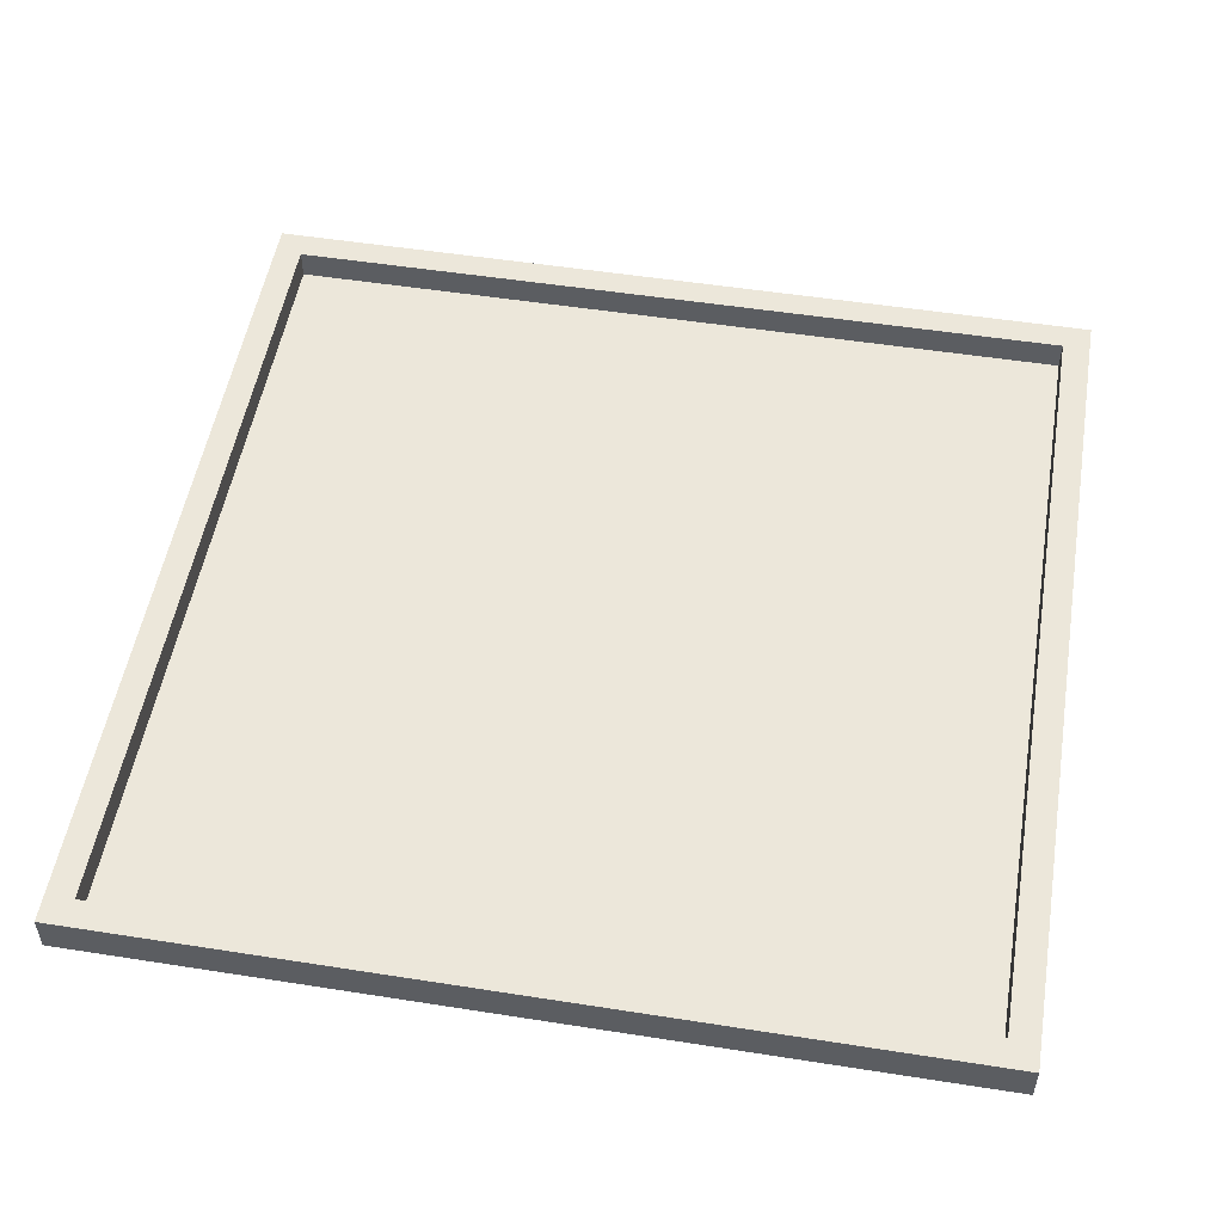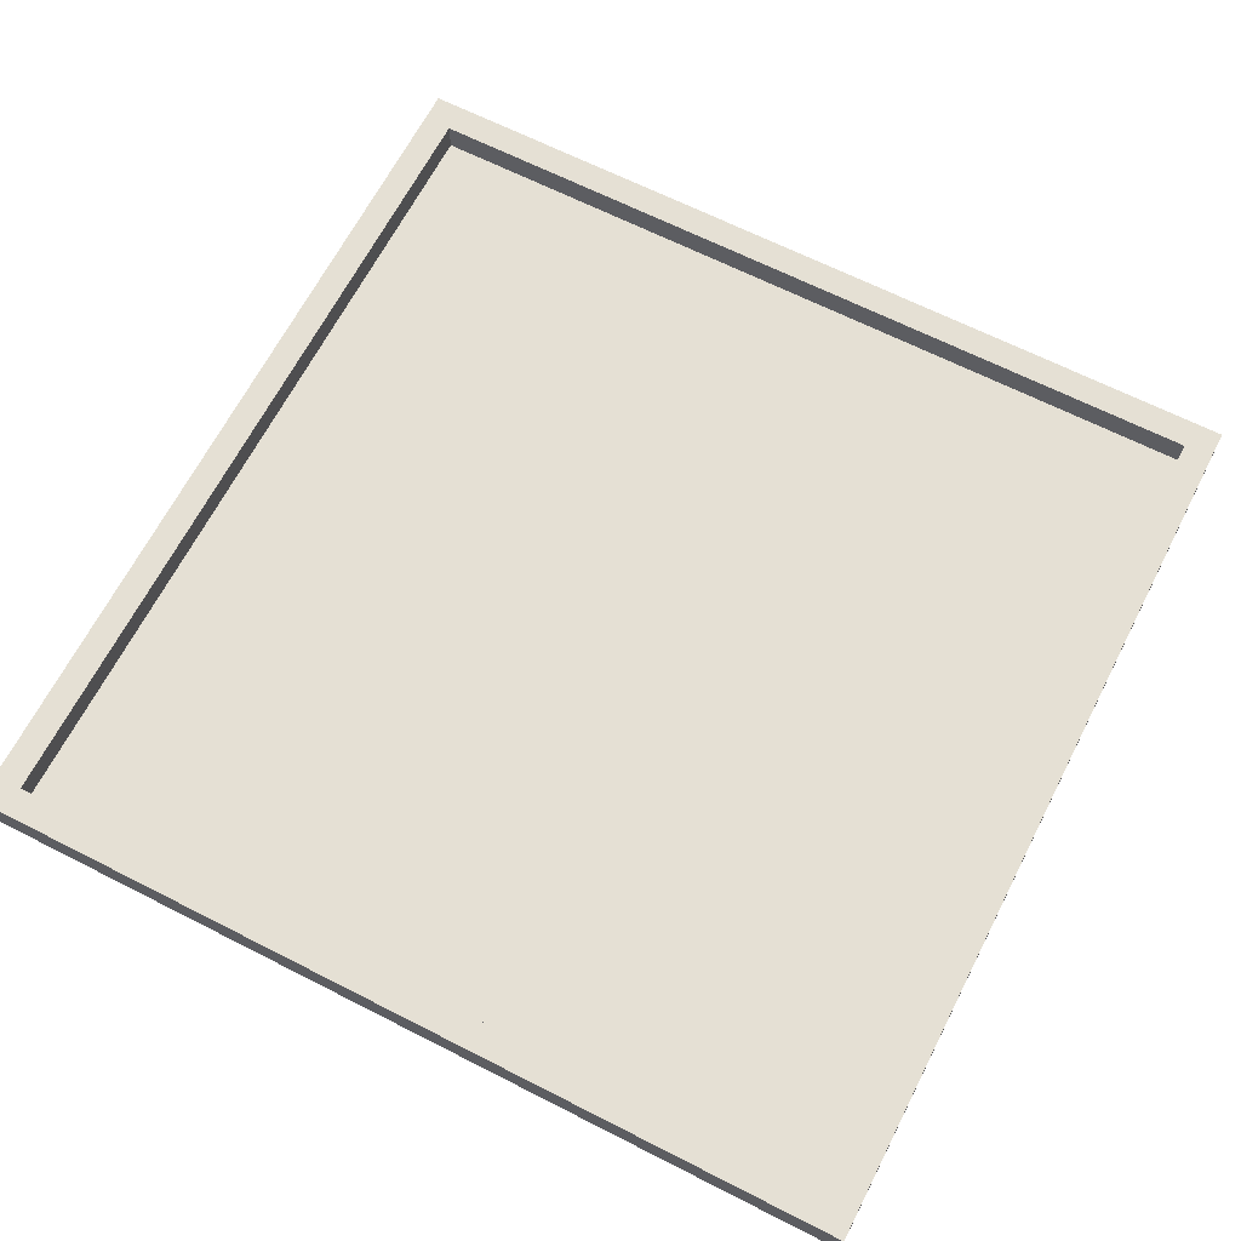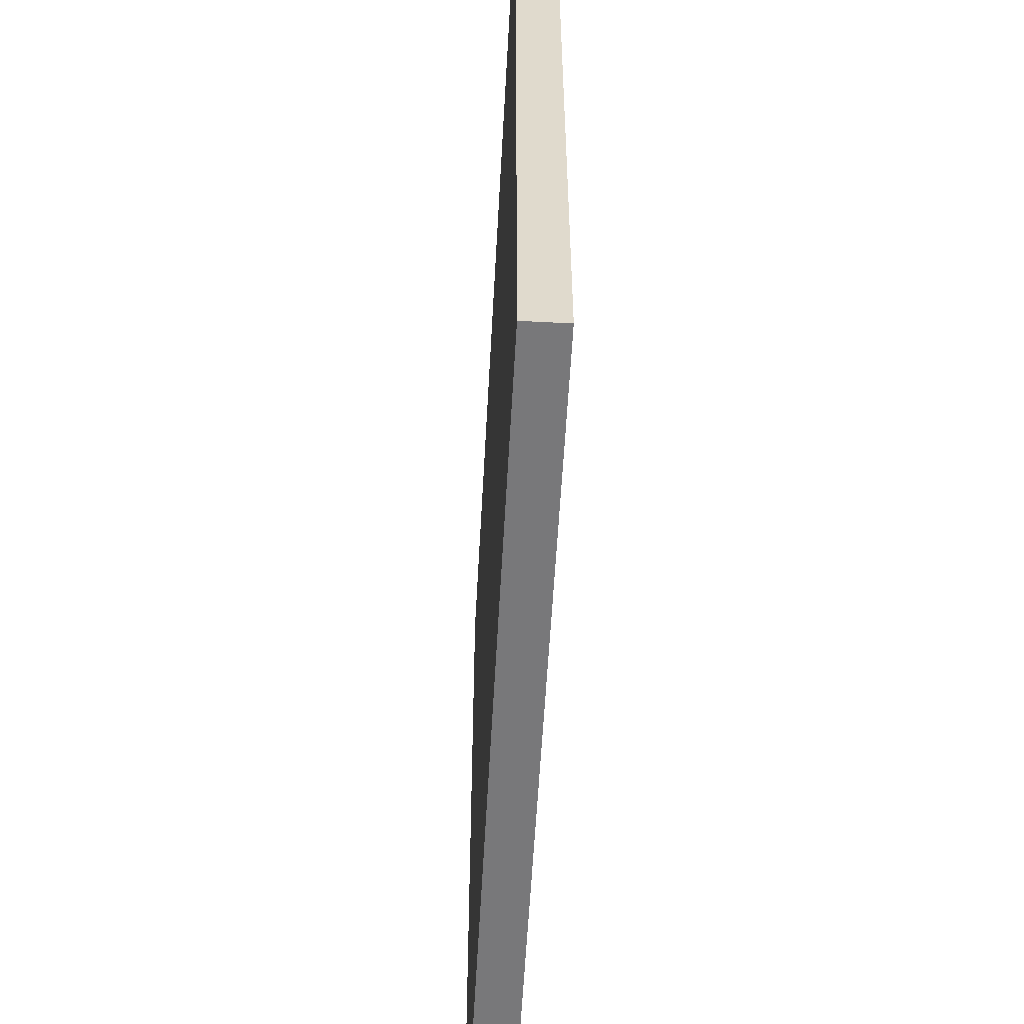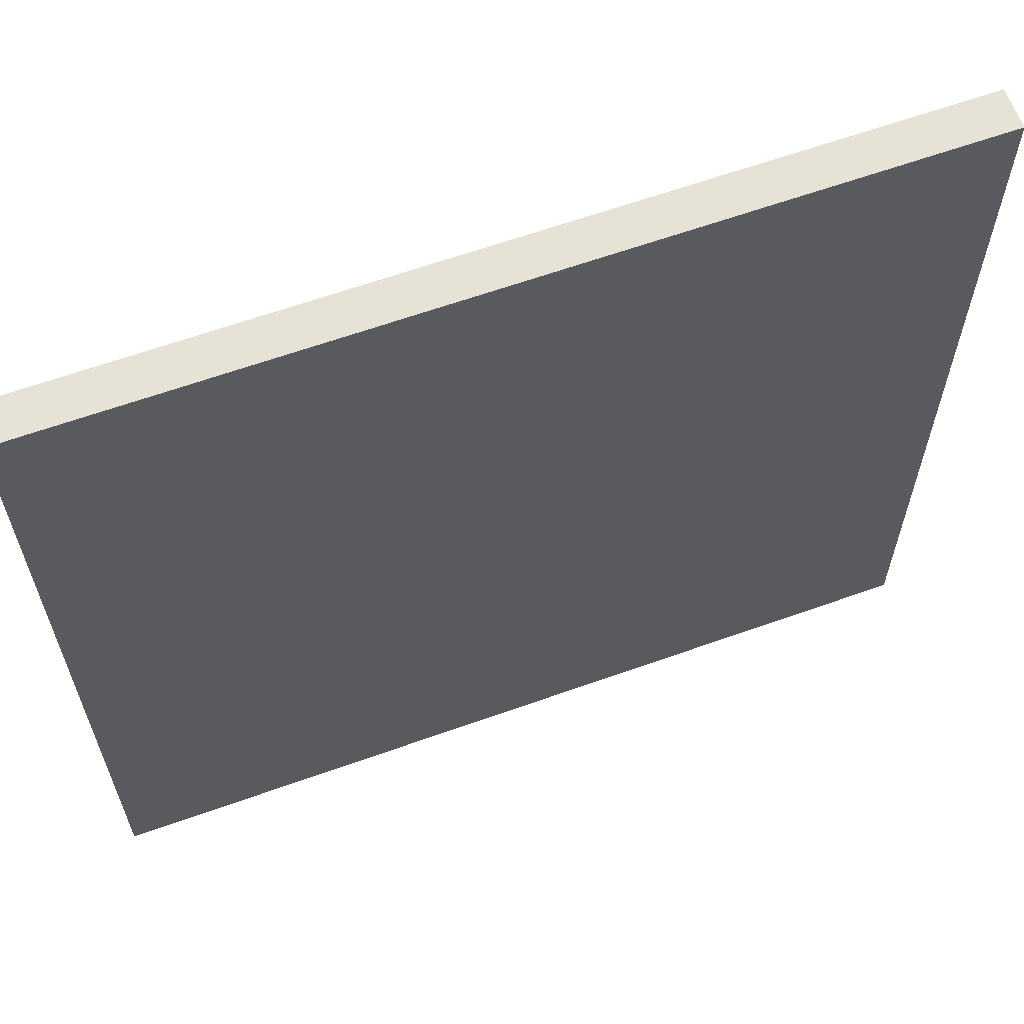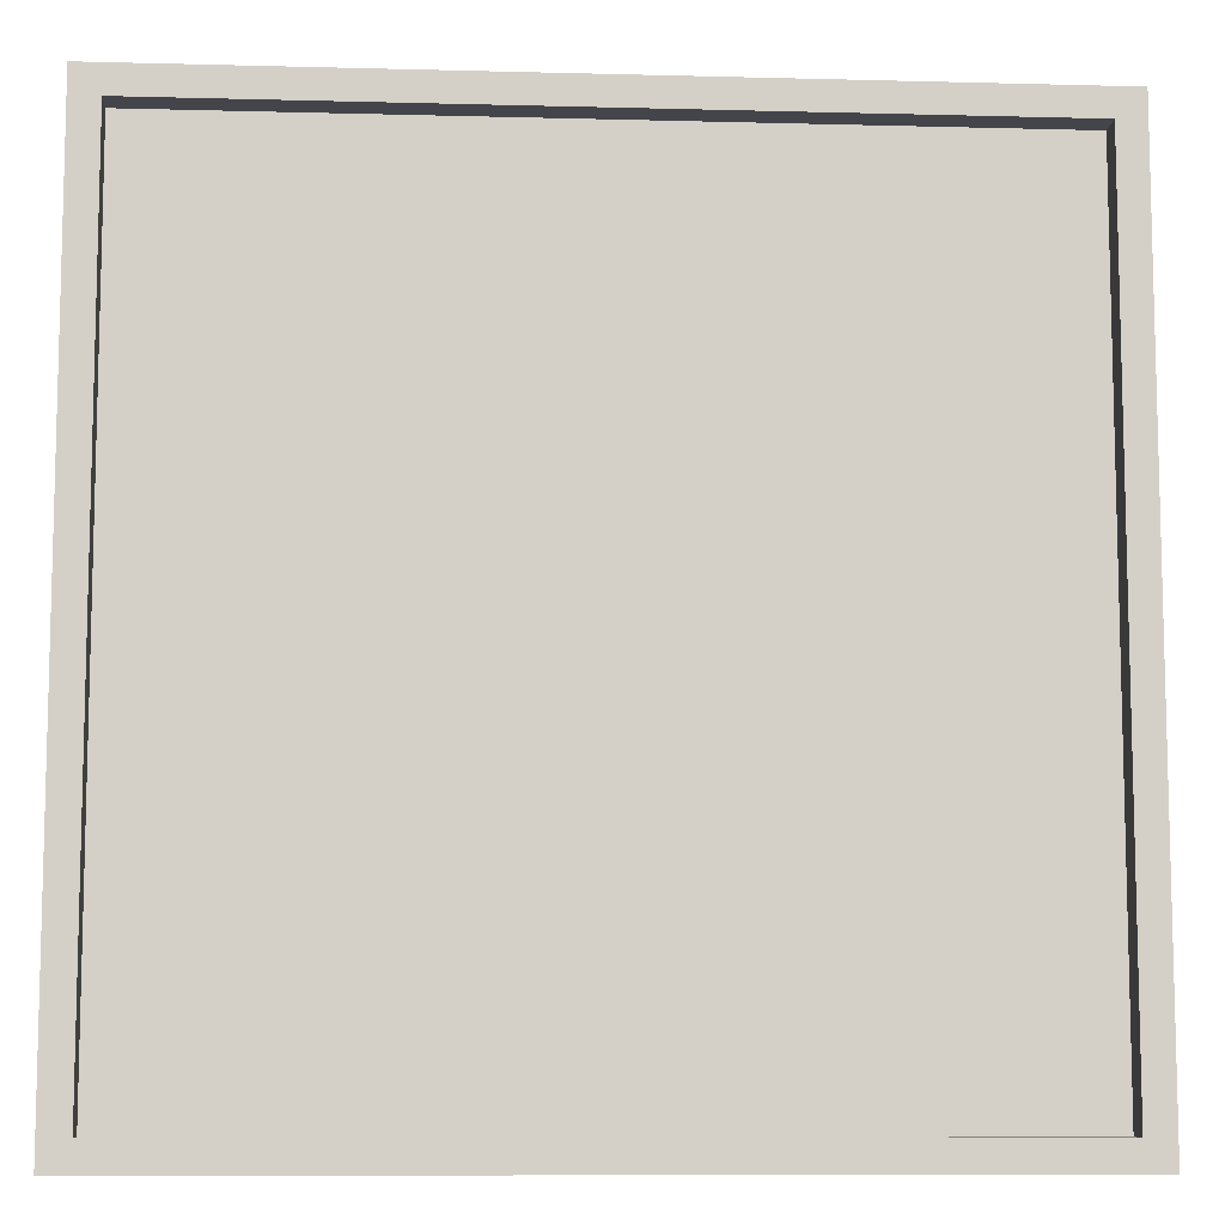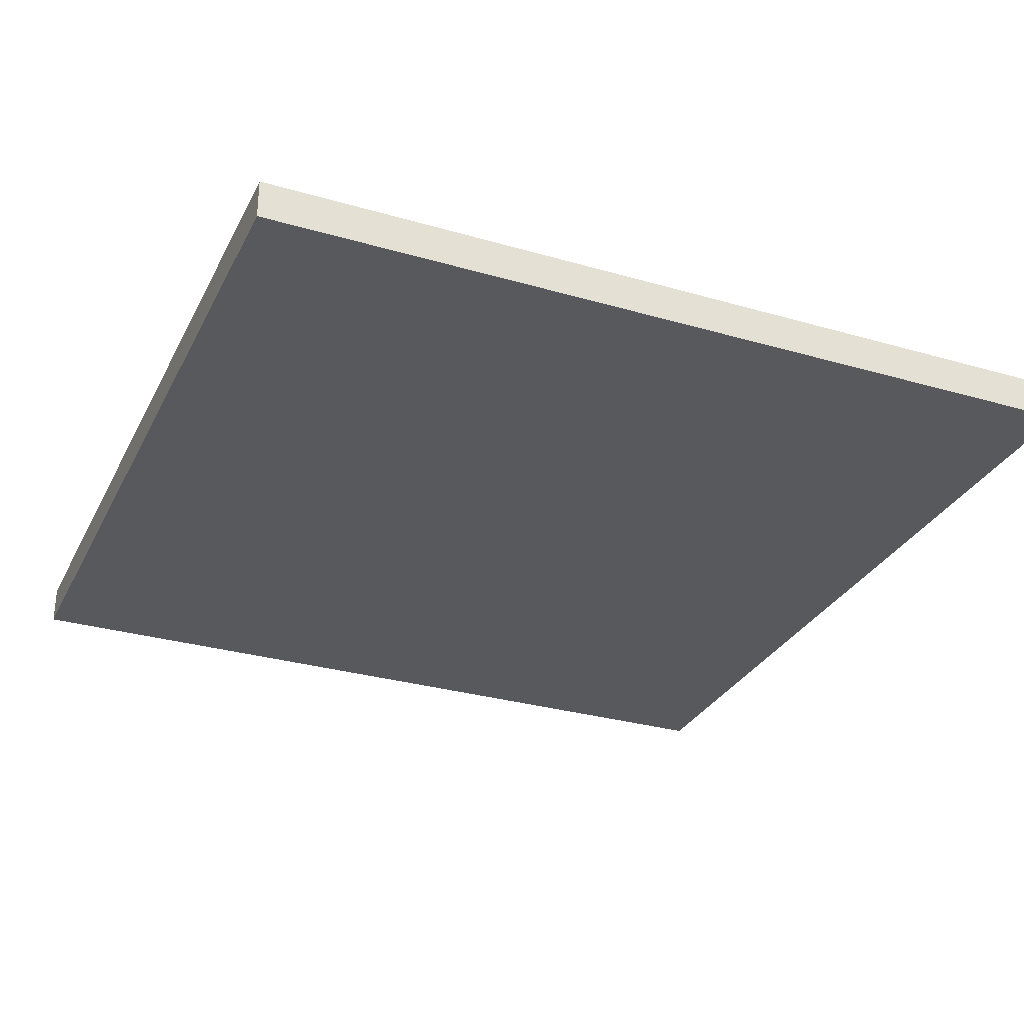
<metadata>
{"format":"obj","ext":"obj","renderer":"f3d","projection":"perspective","resolution":1024,"background":"white","views":[{"elev":52.3,"azim":-170.4,"up":"+Y"},{"elev":65.8,"azim":-62.9,"up":"+Y"},{"elev":-57.6,"azim":86.9,"up":"+Z"},{"elev":63.1,"azim":-19.9,"up":"+Z"},{"elev":-9.2,"azim":176.0,"up":"+Z"},{"elev":-30.1,"azim":67.1,"up":"+Y"}]}
</metadata>
<code>
o Cube
v 10 0.4603 -10
v 10 -0.4603 -10
v 10 0.4603 10
v 10 -0.4603 10
v -10 0.4603 -10
v -10 -0.4603 -10
v -10 0.4603 10
v -10 -0.4603 10
v 10 0.4603 10
v -10 0.4603 10
v 10 0.4603 -10
v -10 0.4603 -10
v 9.359 0.4603 -9.359
v 9.359 0.4603 9.359
v -9.359 0.4603 -9.359
v -9.359 0.4603 9.359
v 9.359 -0.2268 -9.359
v 9.359 -0.2268 9.359
v -9.359 -0.2268 -9.359
v -9.359 -0.2268 9.359
f 5 7 16 15
f 4 9 10 8
f 8 10 12 6
f 6 2 4 8
f 2 11 9 4
f 6 12 11 2
f 3 7 10 9
f 1 3 9 11
f 7 5 12 10
f 5 1 11 12
f 13 15 19 17
f 7 3 14 16
f 1 5 15 13
f 3 1 13 14
f 17 19 20 18
f 14 13 17 18
f 15 16 20 19
f 16 14 18 20

</code>
